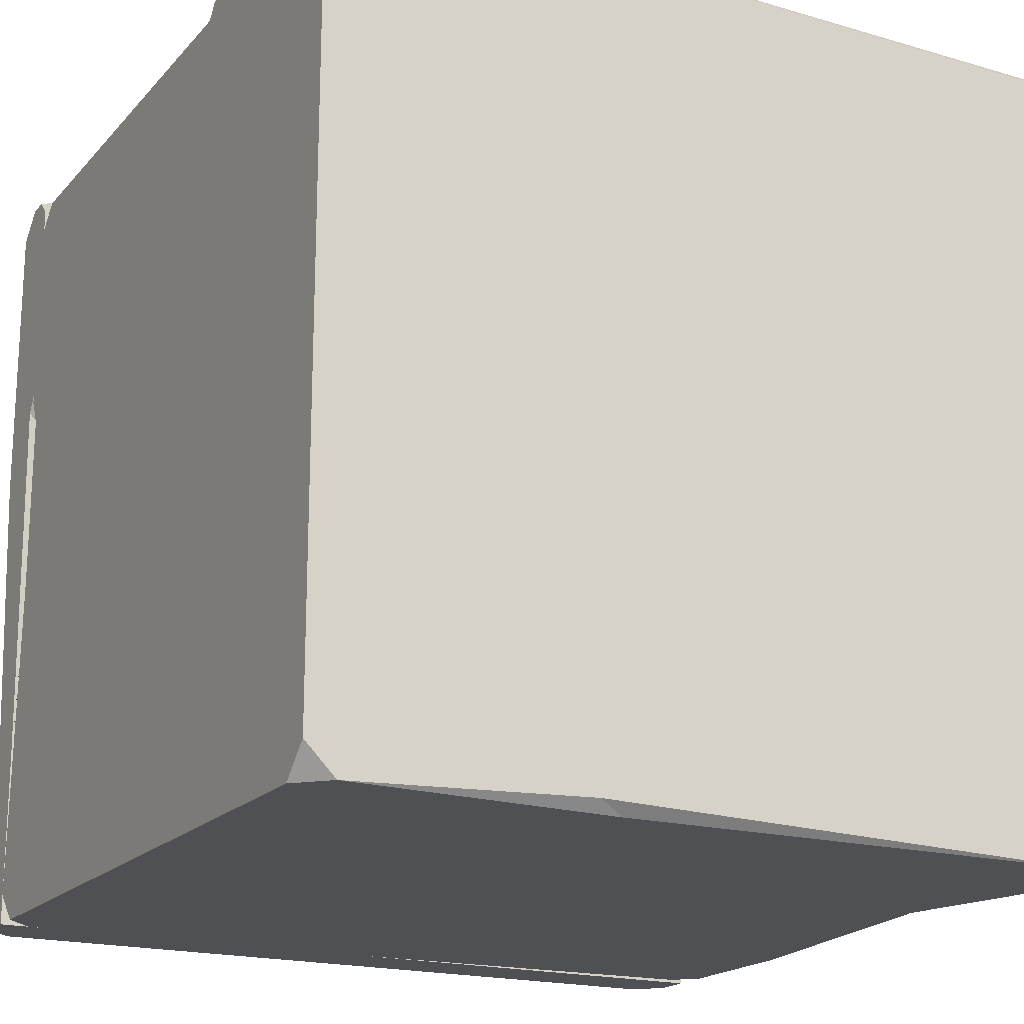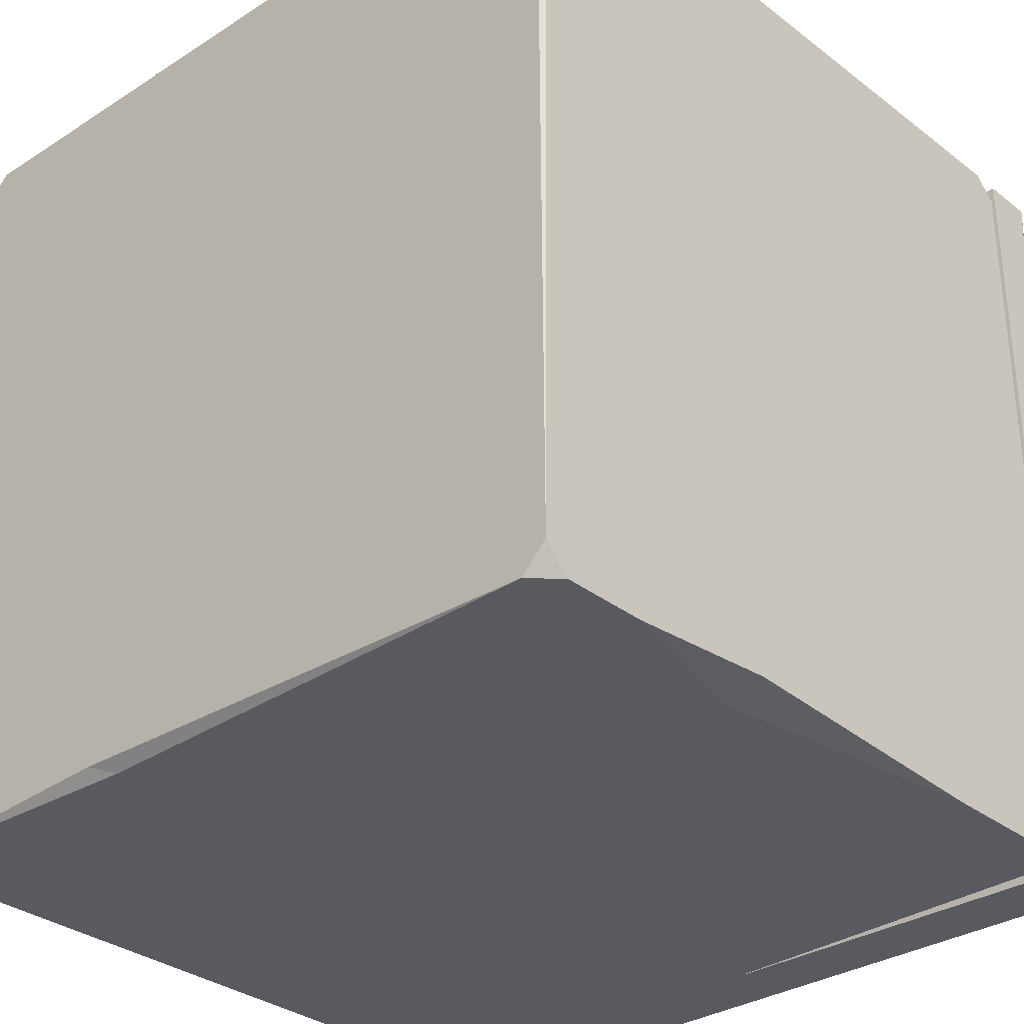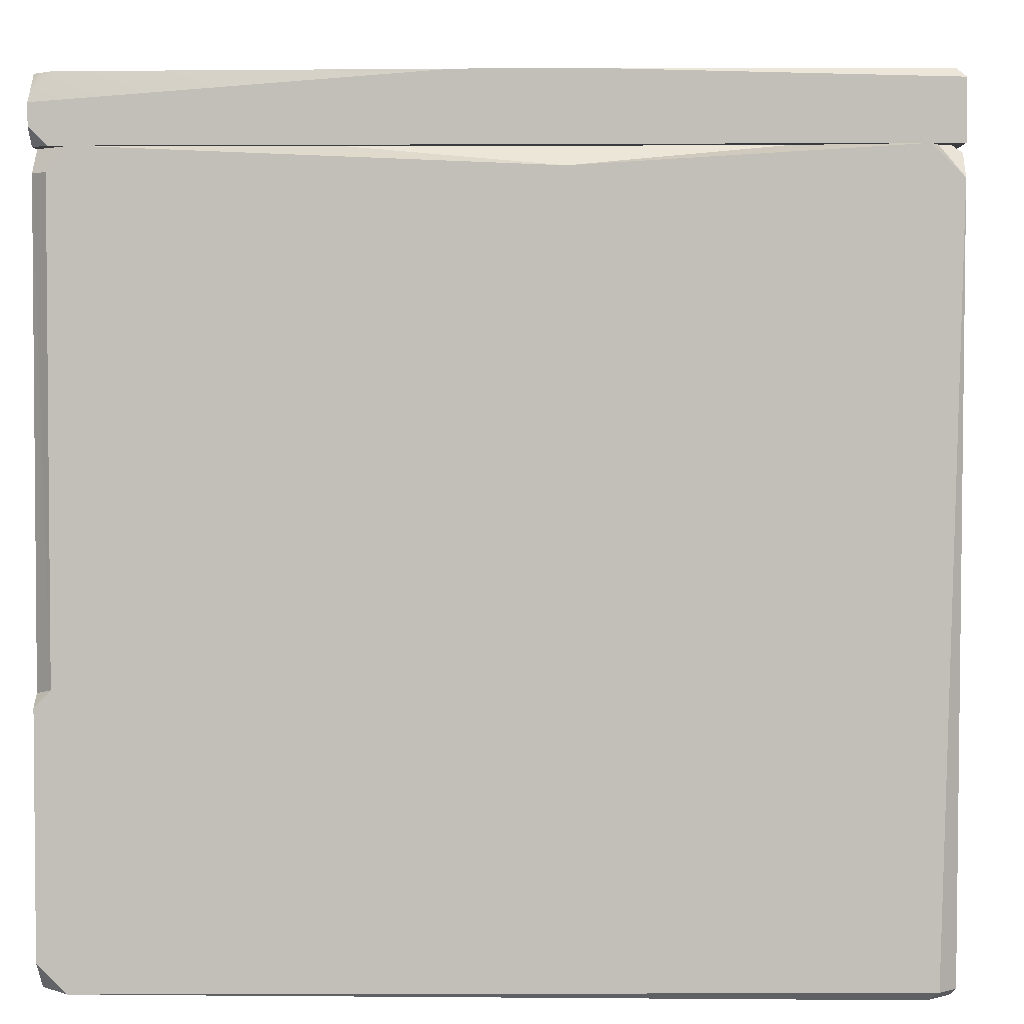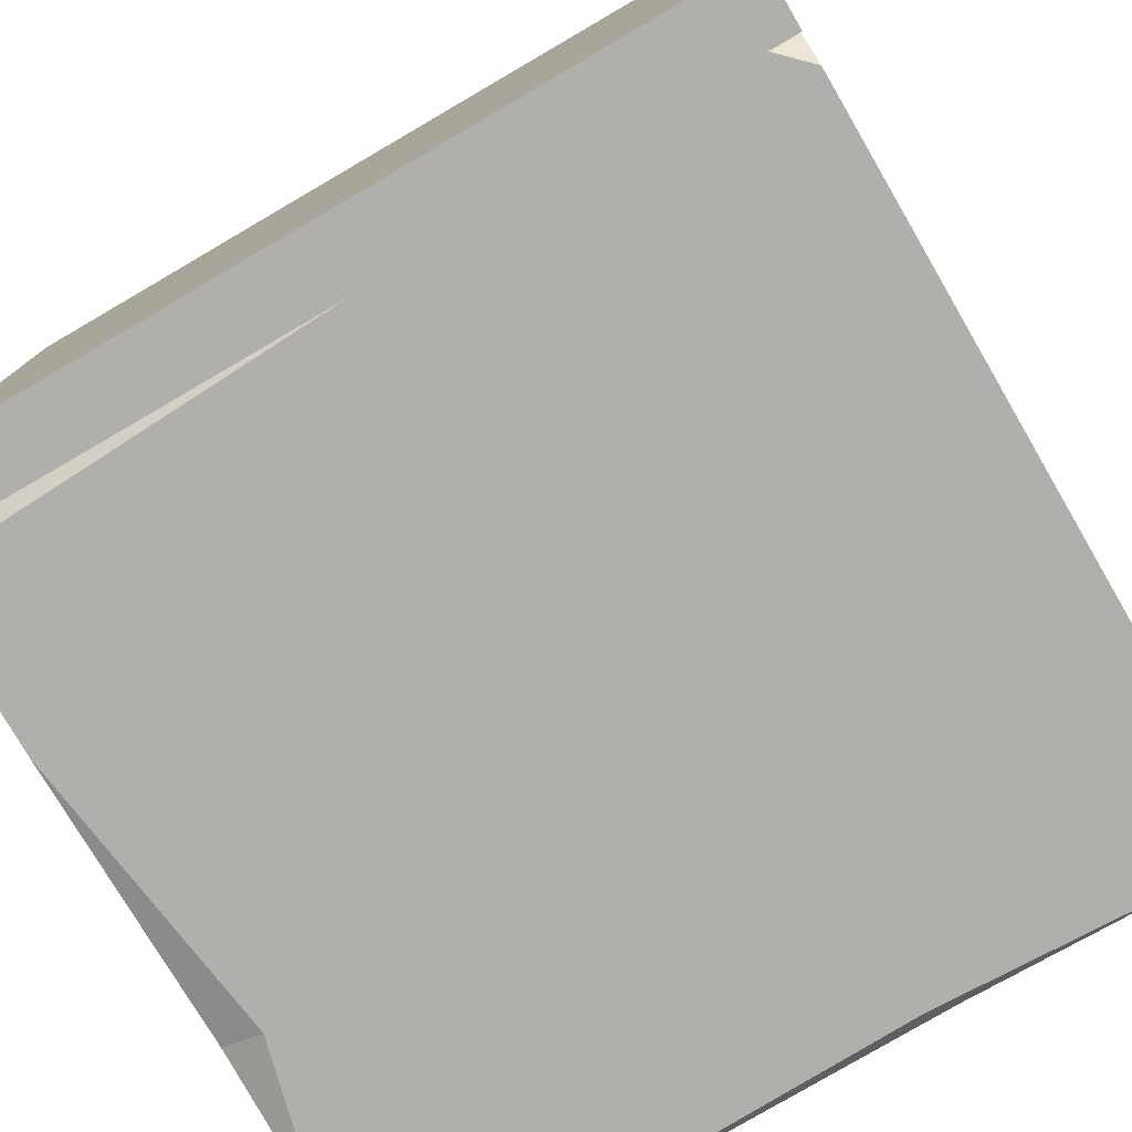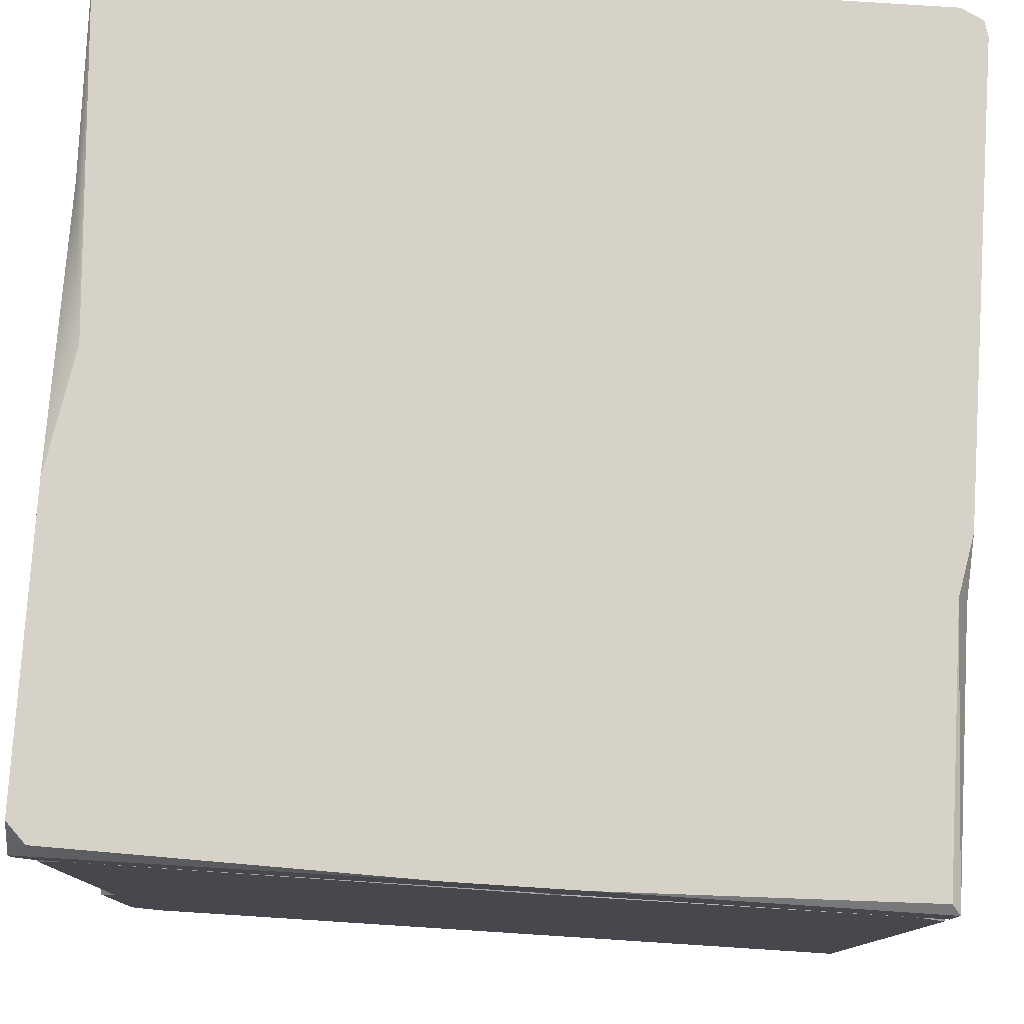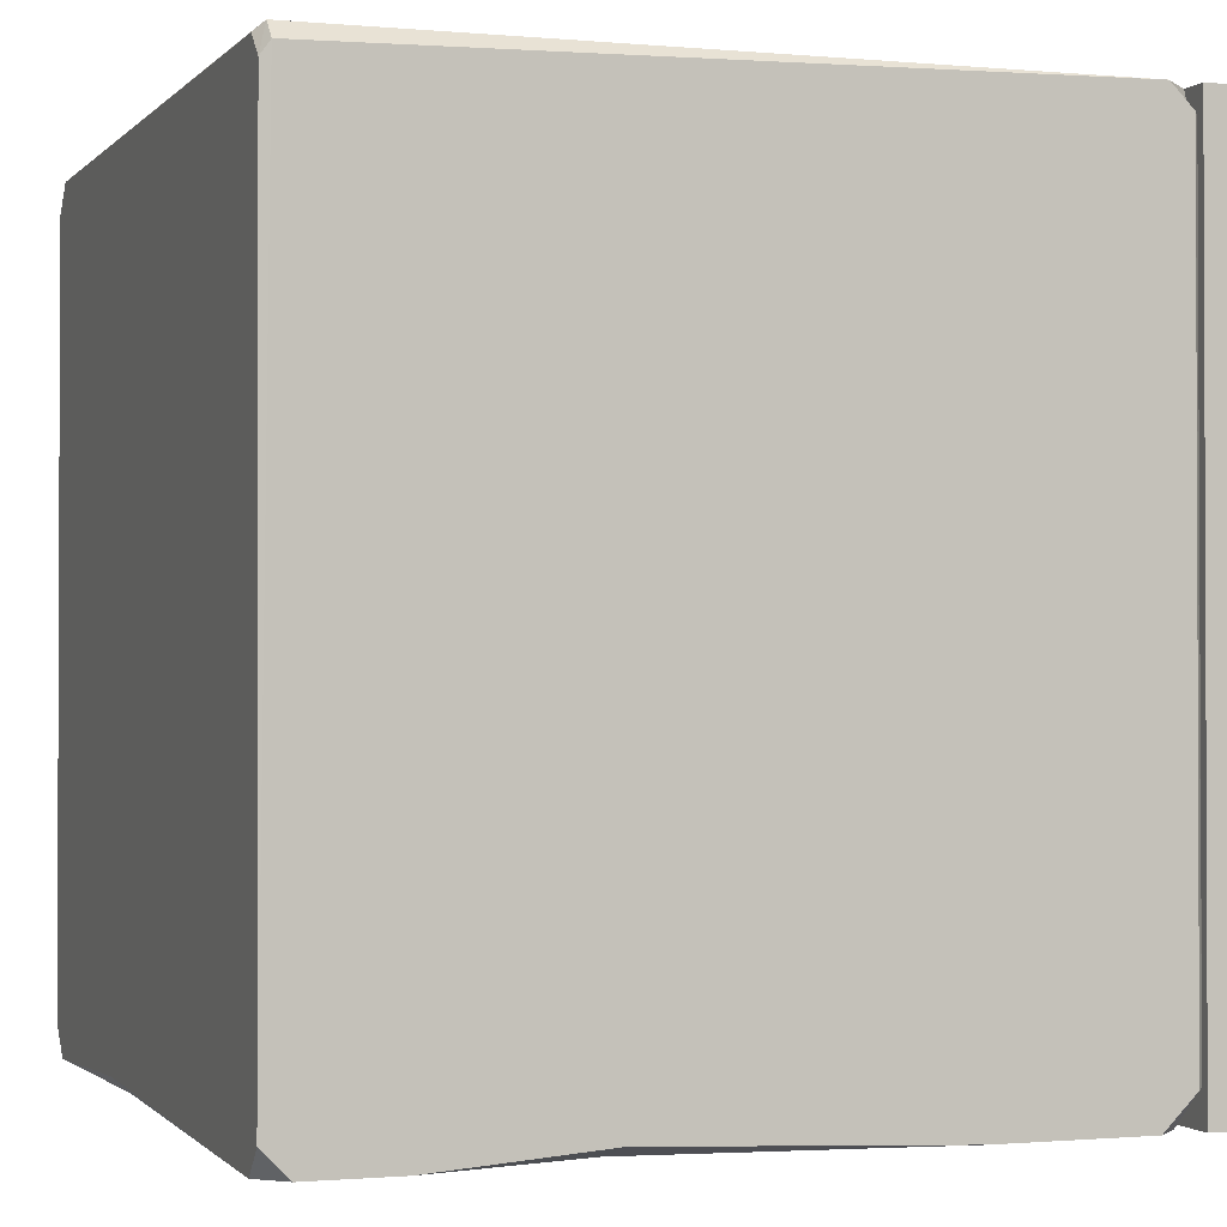
<metadata>
{"format":"obj","ext":"obj","renderer":"f3d","projection":"perspective","resolution":1024,"background":"white","views":[{"elev":-18.9,"azim":-28.4,"up":"+Z"},{"elev":-31.9,"azim":42.4,"up":"+Z"},{"elev":3.2,"azim":2.2,"up":"+Y"},{"elev":-78.2,"azim":-149.8,"up":"+Z"},{"elev":78.2,"azim":3.7,"up":"+Y"},{"elev":-1.3,"azim":70.4,"up":"+Z"}]}
</metadata>
<code>
g default
v -50 -0 46.57
v -46.57 -0 50
v 49.44 -0 46.46
v 50 0 -46.87
v -50 0 -46.26
v -16.67 0 -48.59
v 46.87 0 -50
v -46.26 0 -50
v -48.09 33.33 50
v 50 1.045 47.97
v 50 33.33 -48.46
v 50 13.7 -50
v -50 3.737 -50
v -45.28 91.99 50
v 7.738 89.74 50
v 46.33 91.99 50
v 50 88.32 50
v 48.86 91.99 46.8
v 50 91.12 -45.95
v 50 87.07 -50
v -0.5111 91.99 -50
v -50 88.35 -50
v -50 90.4 -5.944
v -50 91.99 19.92
v 50 3.128 -50
v 46.73 -0 49.07
v -50 3.429 50
v -13.31 1.405 -50
v -42.02 91.99 42.02
v 42.02 91.99 42.02
v 42.02 91.99 -42.02
v -42.02 91.99 -42.02
v -42.02 29.57 42.02
v 42.02 29.57 42.02
v 42.02 29.57 -42.02
v -42.02 29.57 -42.02
v -48.41 91.99 -5.414
v -50 91.99 -46.36
v -48.41 91.99 16.14
v -50 90.4 16.67
v -46.66 91.99 46.66
v -50 91.99 45.28
v -50 89.18 48.09
v 45.95 91.99 -47.9
v 47.18 89.89 -50
v -46.36 91.99 -50
v 47.4 91.99 47.4
v -15.92 91.99 47.75
v 31.39 91.99 47.75
v -50 32.79 48.17
v -50 31.42 50
v -48.09 89.18 50
v 47.97 1.045 50
v 50 68.87 -50
v 45.06 32.88 -50
v 50 91.12 47.2
v 48.99 91.99 -45.78
v -47.57 100 49.06
v -4.285 100 50
v 11.05 100 50
v 50 98.92 50
v -47.28 100 -5.083
v 50 100 9.52
v 50 96.88 16.67
v -50 100 -46.63
v 50 100 -46.77
v -46.48 100 -50
v 46.77 100 -50
v -50 100 10.09
v -50 97.28 -24.48
v -50 100 46.62
v -50 96.62 50
v 48.92 100 48.92
v 48.61 100 16.67
v 50 96.77 -50
v -50 96.48 -50
v -47.95 91.99 50
v 50 91.99 50
v 50 91.99 -50
v -50 91.99 -50
v -50 91.99 -29.58
v -48.76 91.99 16.67
v -50 94.04 50
v -50 91.99 47.95
v -50 91.99 20.95
v -50 93.23 18.83
g ge_treasure_box_zo
f 4 26 2
f 1 5 6
f 6 2 1
f 2 6 7
f 7 4 2
f 9 51 27
f 53 9 2
f 14 52 9
f 53 15 9
f 3 4 10
f 11 10 4
f 4 25 12
f 10 11 54
f 54 56 10
f 54 19 56
f 12 28 13
f 28 12 7
f 13 21 55
f 54 55 21
f 22 21 13
f 50 1 51
f 1 13 5
f 1 27 51
f 23 22 13
f 23 50 40
f 50 23 13
f 43 40 50
f 7 25 4
f 25 7 12
f 3 53 26
f 4 3 26
f 2 26 53
f 1 2 27
f 27 2 9
f 5 13 8
f 8 28 6
f 5 8 6
f 6 28 7
f 13 28 8
f 14 48 29
f 30 29 48
f 48 49 30
f 16 47 30
f 31 30 18
f 18 57 31
f 44 21 31
f 32 31 21
f 21 46 32
f 38 37 32
f 29 32 37
f 37 39 29
f 24 41 29
f 34 33 29
f 29 30 34
f 35 34 30
f 30 31 35
f 36 35 31
f 31 32 36
f 33 36 32
f 32 29 33
f 33 34 36
f 34 35 36
f 23 37 38
f 24 39 40
f 42 24 40
f 22 23 38
f 37 23 39
f 40 39 23
f 29 39 24
f 14 41 42
f 14 42 52
f 24 42 41
f 41 14 29
f 43 42 40
f 20 45 19
f 21 45 20
f 57 44 31
f 19 45 44
f 44 45 21
f 22 38 46
f 22 46 21
f 46 38 32
f 17 18 47
f 17 47 16
f 53 16 15
f 47 18 30
f 15 48 14
f 16 49 15
f 9 15 14
f 48 15 49
f 30 49 16
f 9 50 51
f 52 42 43
f 50 9 43
f 52 43 9
f 13 1 50
f 10 17 53
f 16 53 17
f 3 10 53
f 56 17 10
f 21 20 54
f 19 54 20
f 12 55 11
f 13 55 12
f 4 12 11
f 11 55 54
f 19 44 57
f 17 56 18
f 18 56 57
f 19 57 56
f 58 59 63
f 63 69 71
f 59 60 63
f 60 73 74
f 74 63 60
f 62 63 65
f 66 65 63
f 65 66 68
f 68 67 65
f 59 72 77
f 77 78 60
f 60 59 77
f 61 60 78
f 78 79 64
f 64 61 78
f 66 64 79
f 68 75 79
f 67 68 79
f 79 80 76
f 80 81 70
f 65 76 80
f 81 86 69
f 69 70 81
f 85 83 72
f 71 69 86
f 63 62 69
f 69 62 70
f 65 70 62
f 80 70 65
f 58 71 72
f 71 58 63
f 72 71 85
f 64 63 74
f 66 63 64
f 61 73 60
f 73 61 74
f 64 74 61
f 59 58 72
f 66 75 68
f 75 66 79
f 67 76 65
f 76 67 79
f 81 80 79
f 81 77 82
f 84 82 77
f 79 78 77
f 77 81 79
f 77 83 84
f 77 72 83
f 85 84 83
f 82 85 86
f 84 85 82
f 82 86 81
f 71 86 85

</code>
